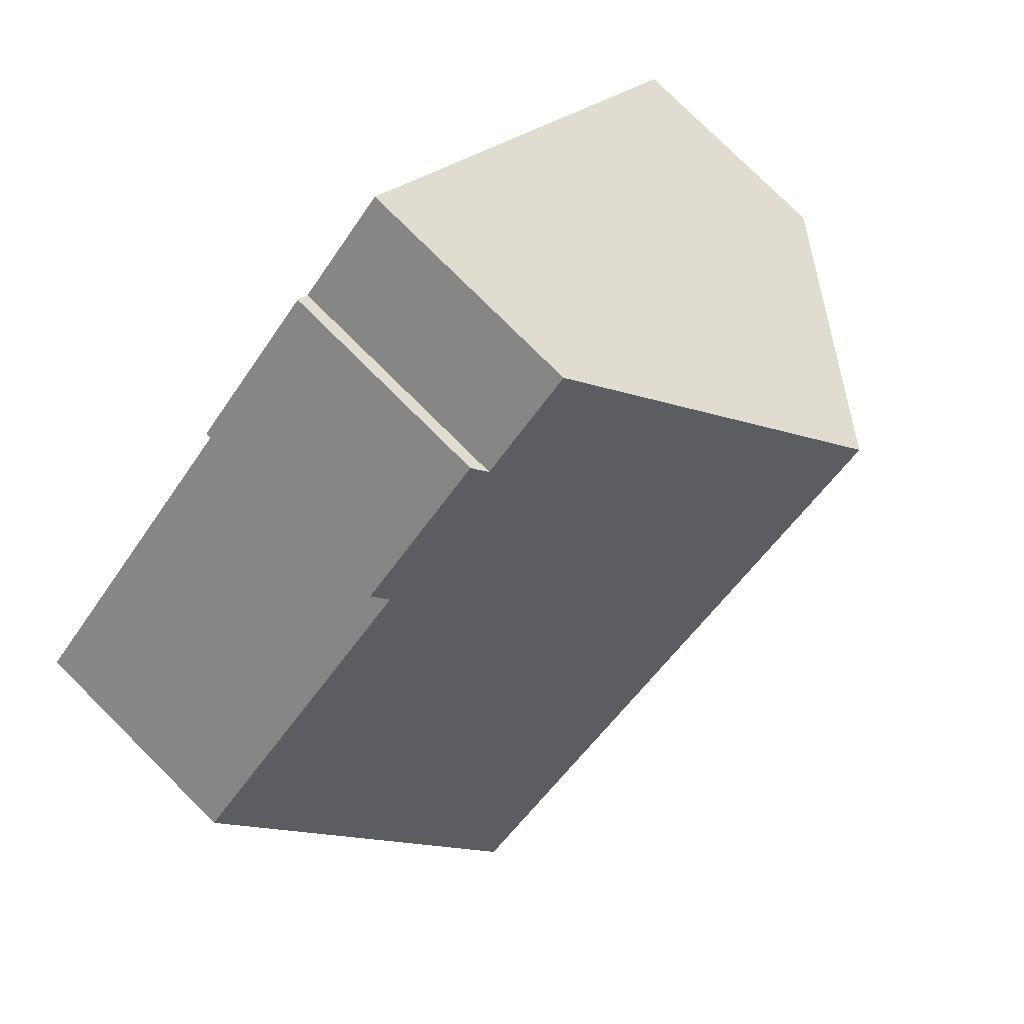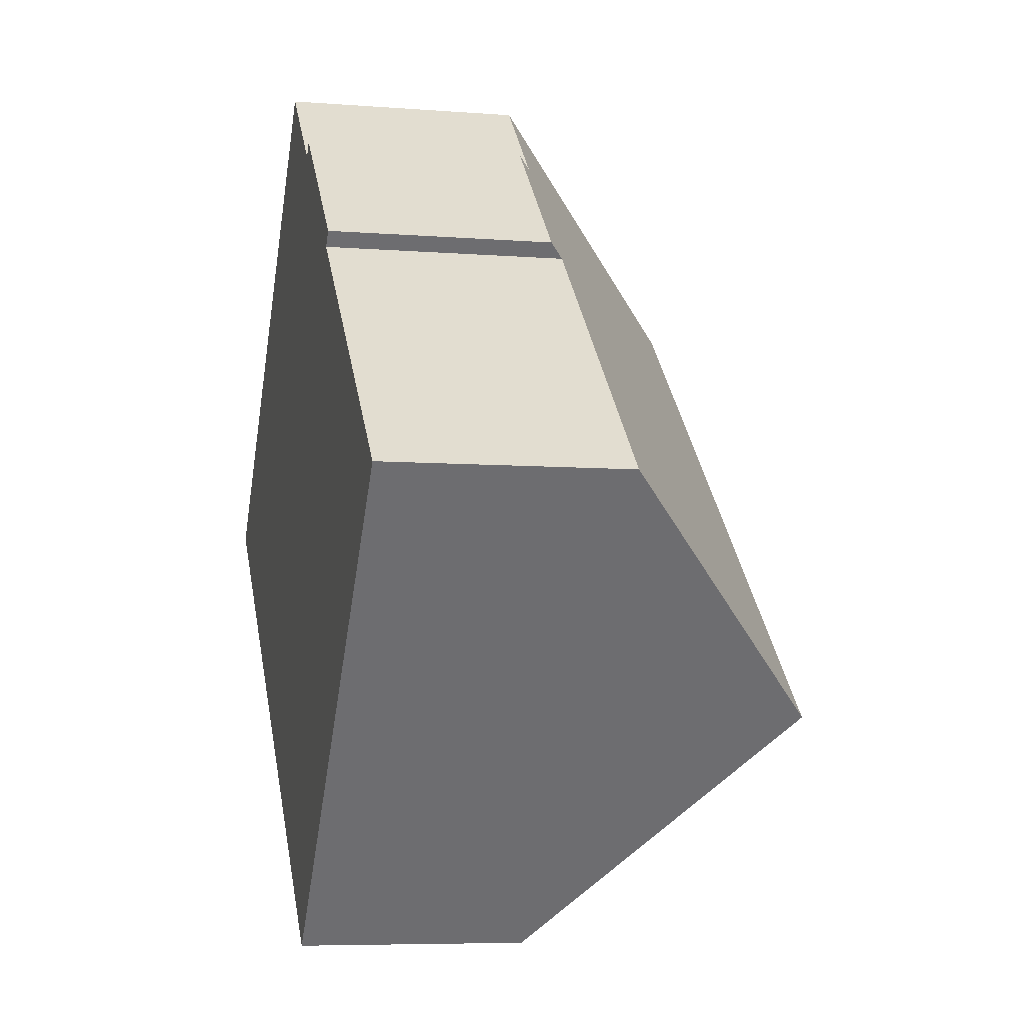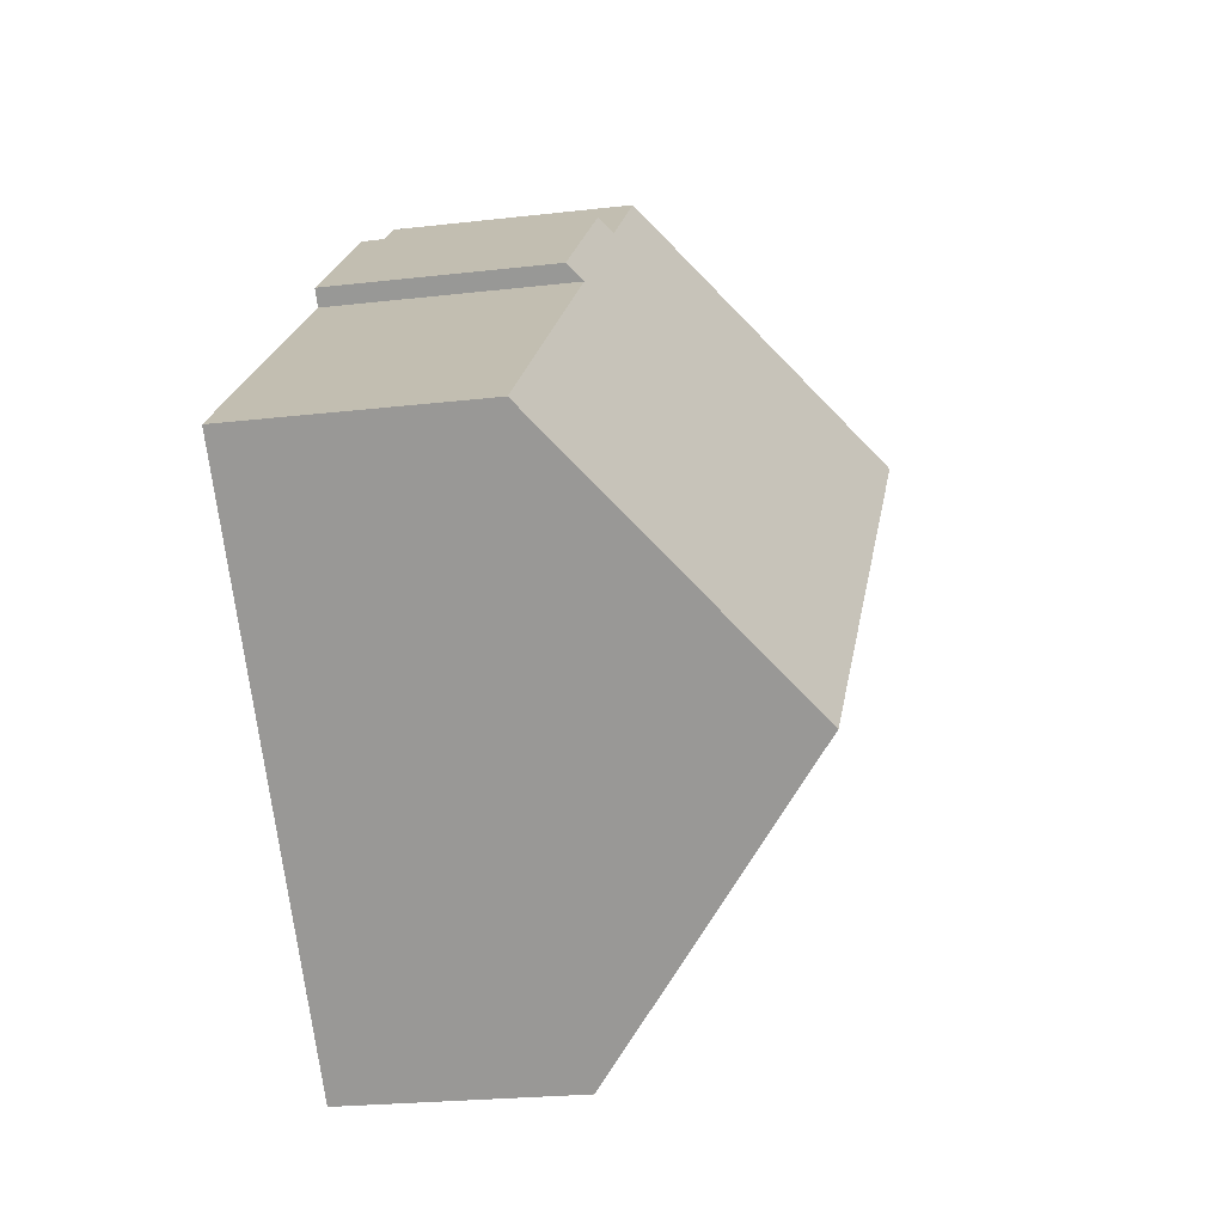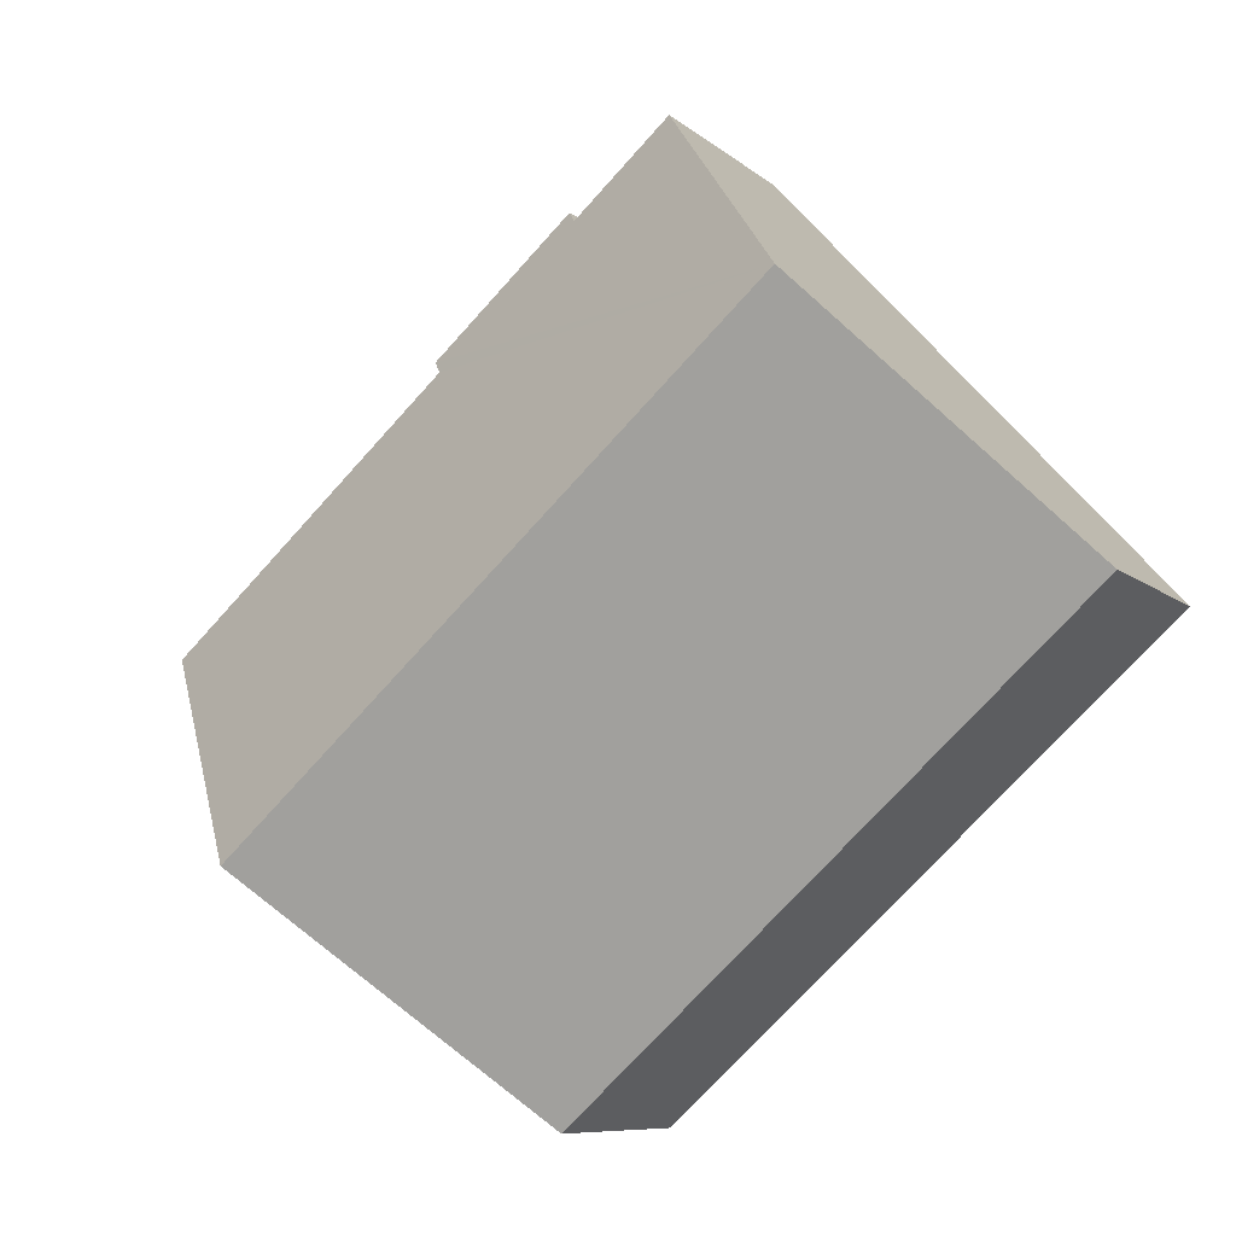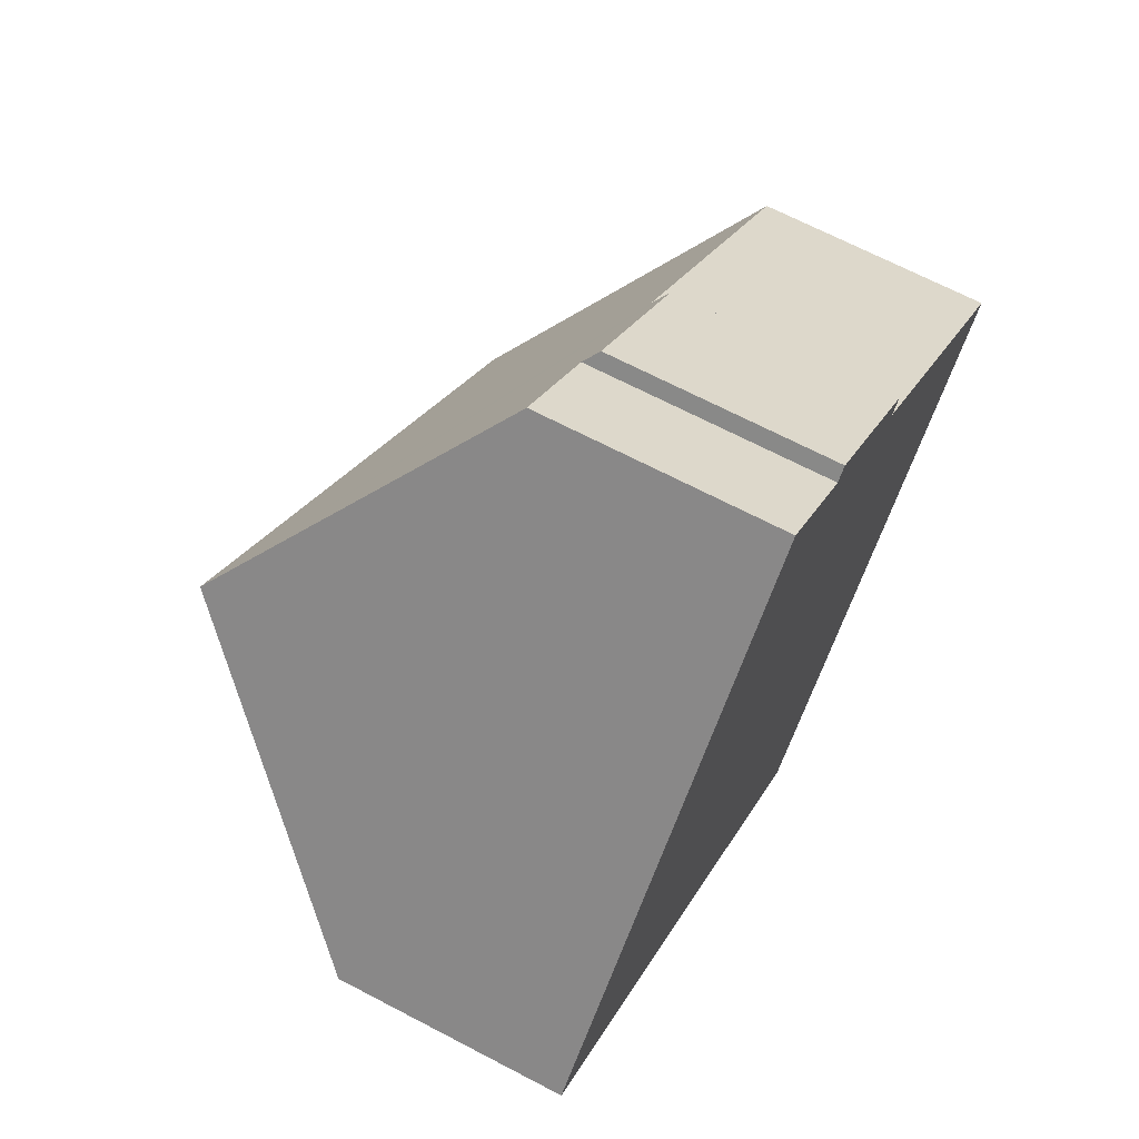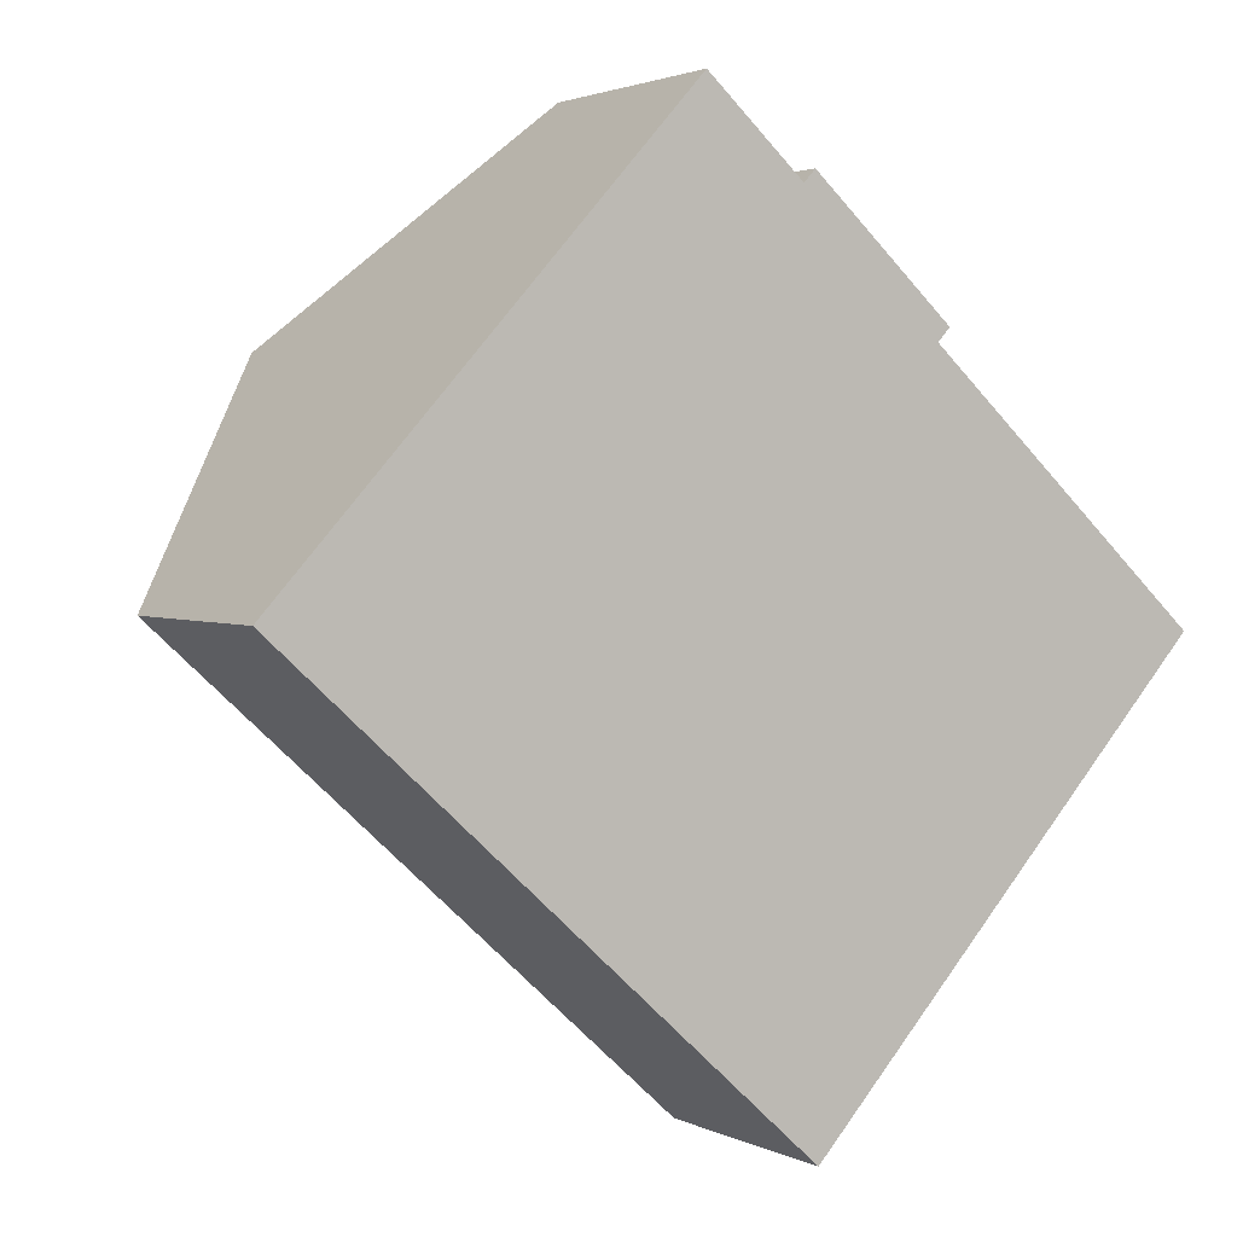
<metadata>
{"format":"obj","ext":"obj","renderer":"f3d","projection":"perspective","resolution":1024,"background":"white","views":[{"elev":78.8,"azim":134.8,"up":"+Z"},{"elev":-6.6,"azim":76.9,"up":"+Z"},{"elev":-22.9,"azim":101.3,"up":"+Z"},{"elev":-8.3,"azim":-154.2,"up":"+Z"},{"elev":67.7,"azim":-62.3,"up":"+Z"},{"elev":2.3,"azim":-31.0,"up":"+Z"}]}
</metadata>
<code>
v  3.335 7.492 3.677
v  14.78 3.918 -0.4
v  11.64 7.492 -3.86
v  10.28 3.918 3.684
v  10.48 3.693 3.902
v  8.033 3.902 5.75
v  6.487 3.902 7.152
v  8.217 3.693 5.952
v  8.31 3.693 -7.537
v  0 3.693 2.261e-16
v  6.487 -4.379e-16 7.152
v  8.033 -3.521e-16 5.75
v  8.217 -3.645e-16 5.952
v  10.48 -2.389e-16 3.902
v  10.28 -2.256e-16 3.684
v  14.78 2.449e-17 -0.4
v  3.335 -2.252e-16 3.677
v  0 0 0
v  11.64 2.364e-16 -3.86
v  8.31 4.615e-16 -7.537
g defaultobject
f 1 2 3
f 2 1 4
f 4 1 5
f 5 1 6
f 6 1 7
f 8 5 6
f 9 1 3
f 1 9 10
f 11 6 7
f 6 11 12
f 13 5 8
f 5 13 14
f 15 2 4
f 2 15 16
f 12 8 6
f 8 12 13
f 10 7 1
f 7 10 11
f 11 10 17
f 17 10 18
f 5 15 4
f 15 5 14
f 16 3 2
f 3 16 9
f 9 16 19
f 9 19 20
f 20 10 9
f 10 20 18
f 13 12 14
f 19 18 20
f 18 19 16
f 18 16 15
f 18 15 14
f 18 14 12
f 18 12 11
f 18 11 17

</code>
